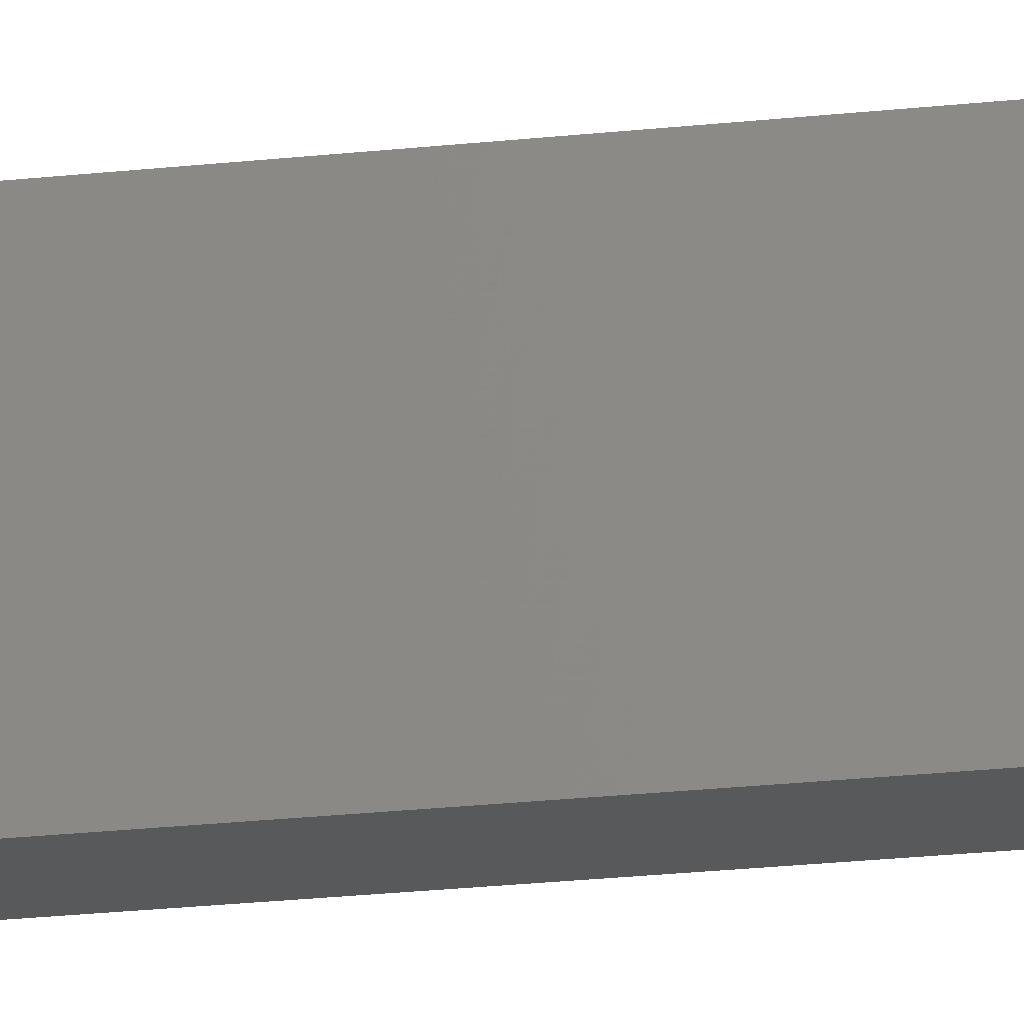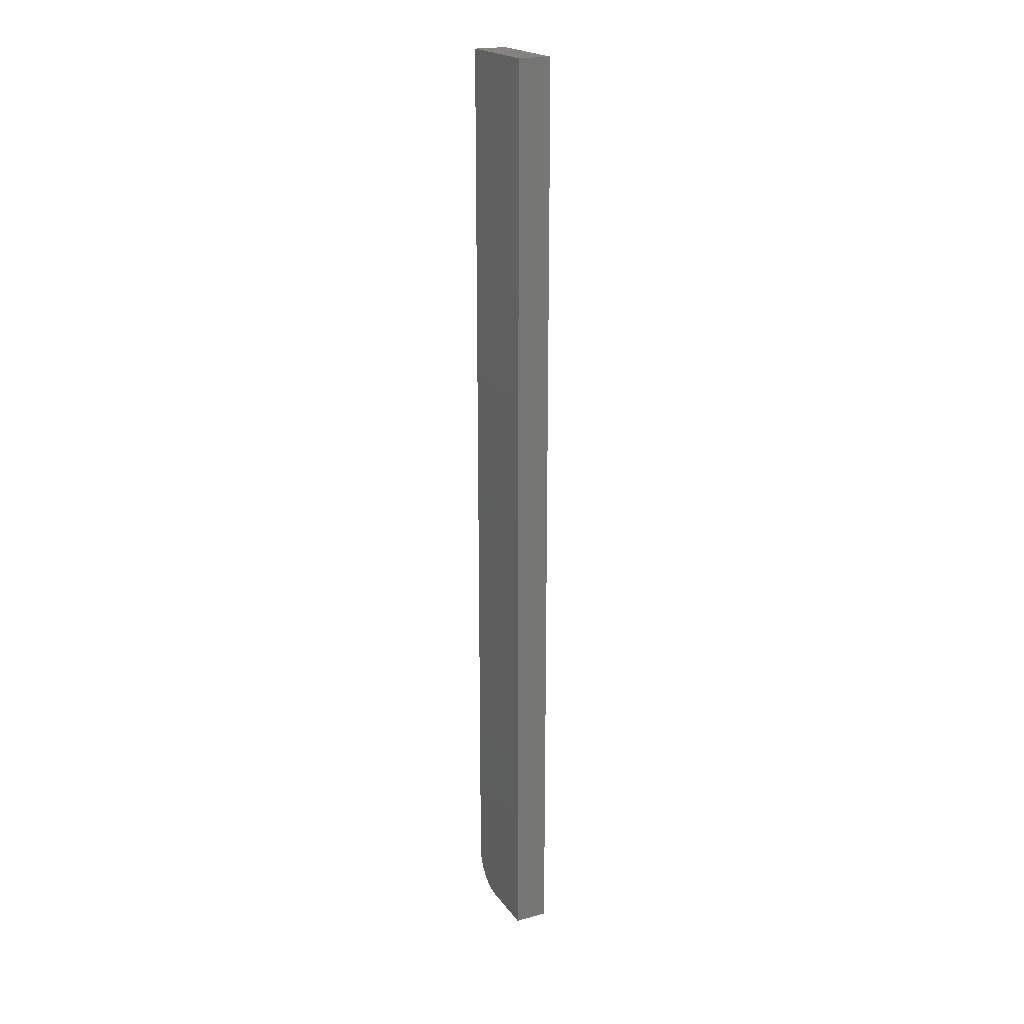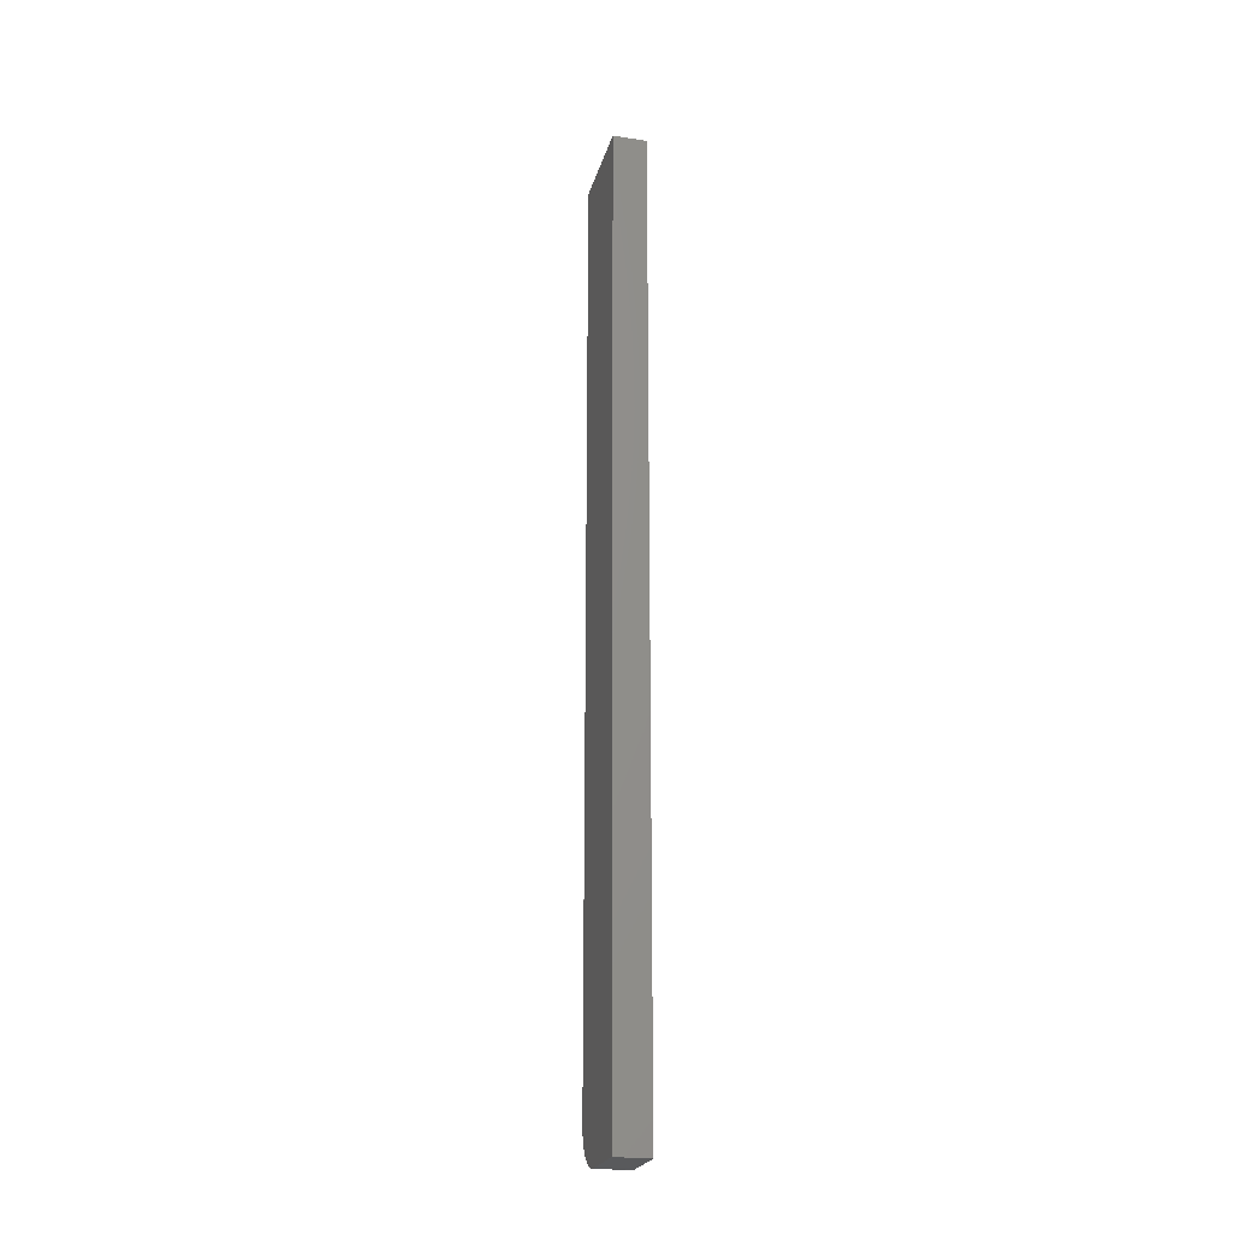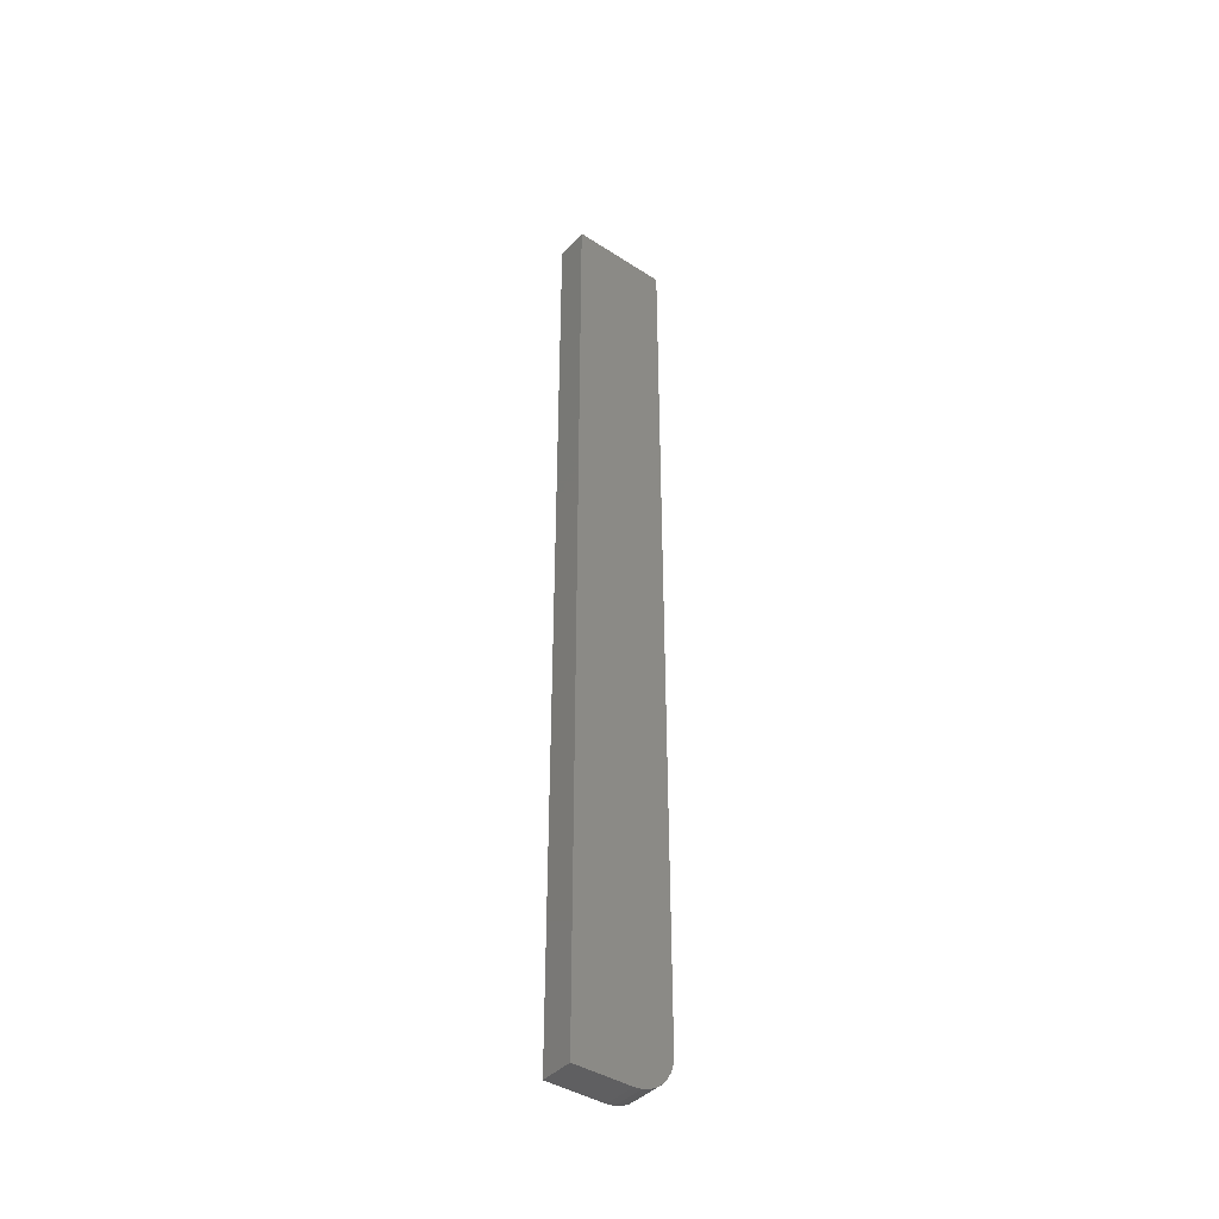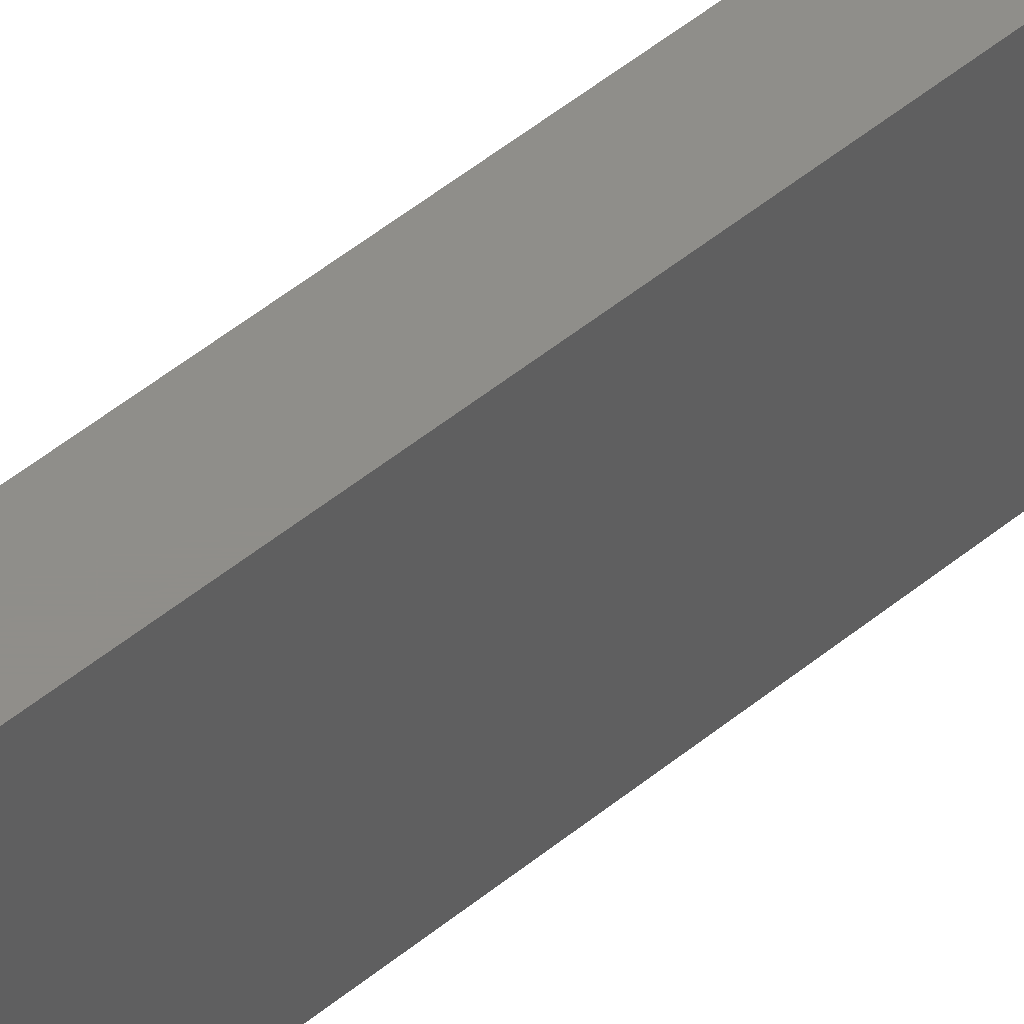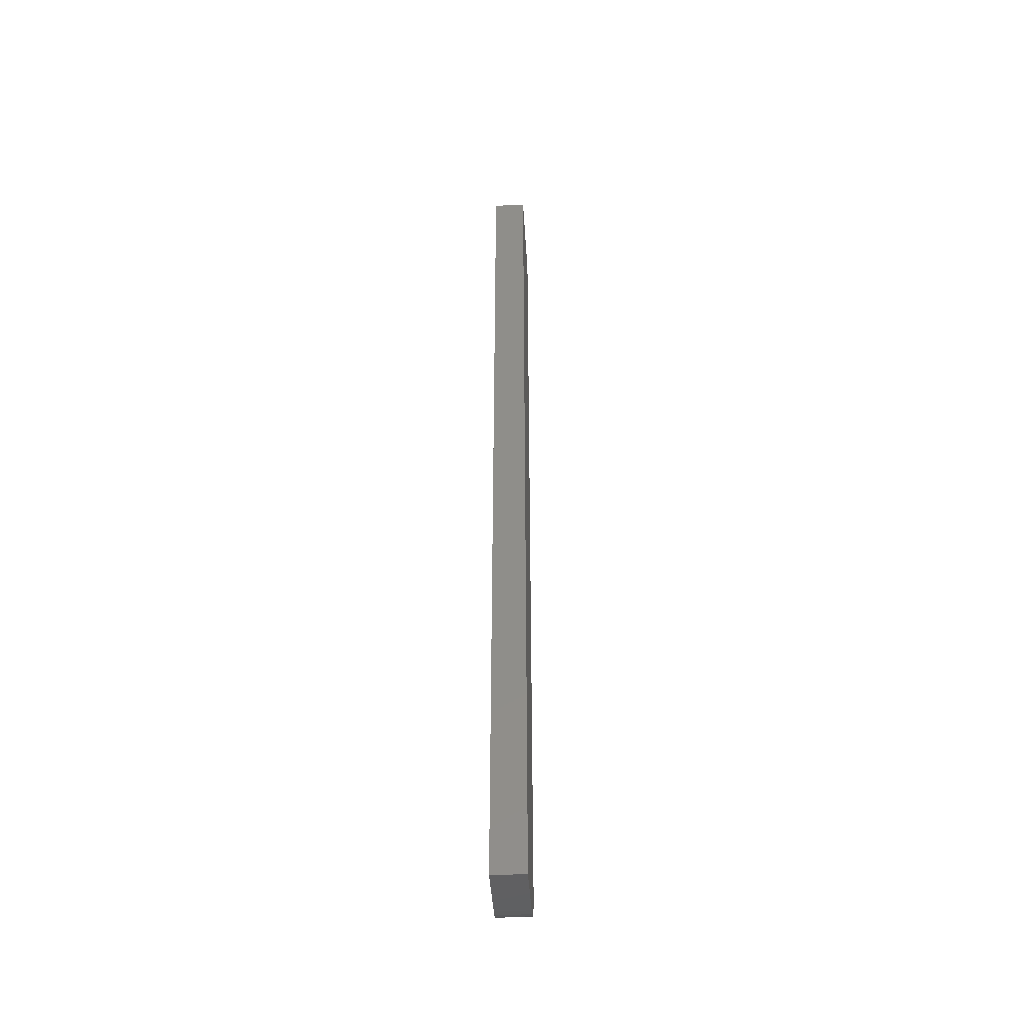
<metadata>
{"format":"stl","ext":"stl","renderer":"f3d","projection":"perspective","resolution":1024,"background":"white","views":[{"elev":-21.0,"azim":-78.3,"up":"+Z"},{"elev":20.6,"azim":-25.7,"up":"+Y"},{"elev":-23.2,"azim":-14.3,"up":"+Y"},{"elev":-41.1,"azim":51.8,"up":"+Y"},{"elev":44.8,"azim":45.5,"up":"+Z"},{"elev":-43.6,"azim":3.5,"up":"+Y"}]}
</metadata>
<code>
# stl→obj: 24 verts, 44 faces
v -0.01562 -0.75 -0.007812
v 0.01069 -0.75 -0.007812
v -0.01562 -0.75 0.03906
v 0.01069 -0.75 0.03906
v -0.01562 -0.7476 -0.01977
v -0.01562 -0.7494 -0.01391
v -0.01562 4.879e-18 0.03906
v -0.01562 0 -0.03906
v -0.01562 -0.7188 -0.03906
v -0.01562 -0.7248 -0.03846
v -0.01562 -0.7307 -0.03668
v -0.01562 -0.7361 -0.0338
v -0.01562 -0.7408 -0.02991
v -0.01562 -0.7447 -0.02517
v 0.01069 -0.7494 -0.01391
v 0.01069 -0.7476 -0.01977
v 0.01069 -0.7447 -0.02517
v 0.01069 -0.7408 -0.02991
v 0.01069 -0.7361 -0.0338
v 0.01069 -0.7307 -0.03668
v 0.01069 -0.7248 -0.03846
v 0.01069 -0.7188 -0.03906
v 0.01069 1.598e-18 -0.03906
v 0.01069 6.477e-18 0.03906
f 1 2 3
f 3 2 4
f 1 5 6
f 3 7 8
f 3 8 9
f 3 9 10
f 3 10 11
f 3 11 12
f 3 12 13
f 3 13 14
f 3 14 5
f 3 5 1
f 2 15 16
f 4 2 16
f 4 16 17
f 4 17 18
f 4 18 19
f 4 19 20
f 4 20 21
f 4 21 22
f 4 22 23
f 4 23 24
f 8 23 9
f 9 23 22
f 9 22 10
f 10 22 21
f 10 21 11
f 11 21 20
f 11 20 12
f 12 20 19
f 12 19 13
f 13 19 18
f 13 18 14
f 14 18 17
f 14 17 5
f 5 17 16
f 5 16 6
f 6 16 15
f 6 15 1
f 1 15 2
f 8 7 23
f 23 7 24
f 24 7 4
f 4 7 3

</code>
